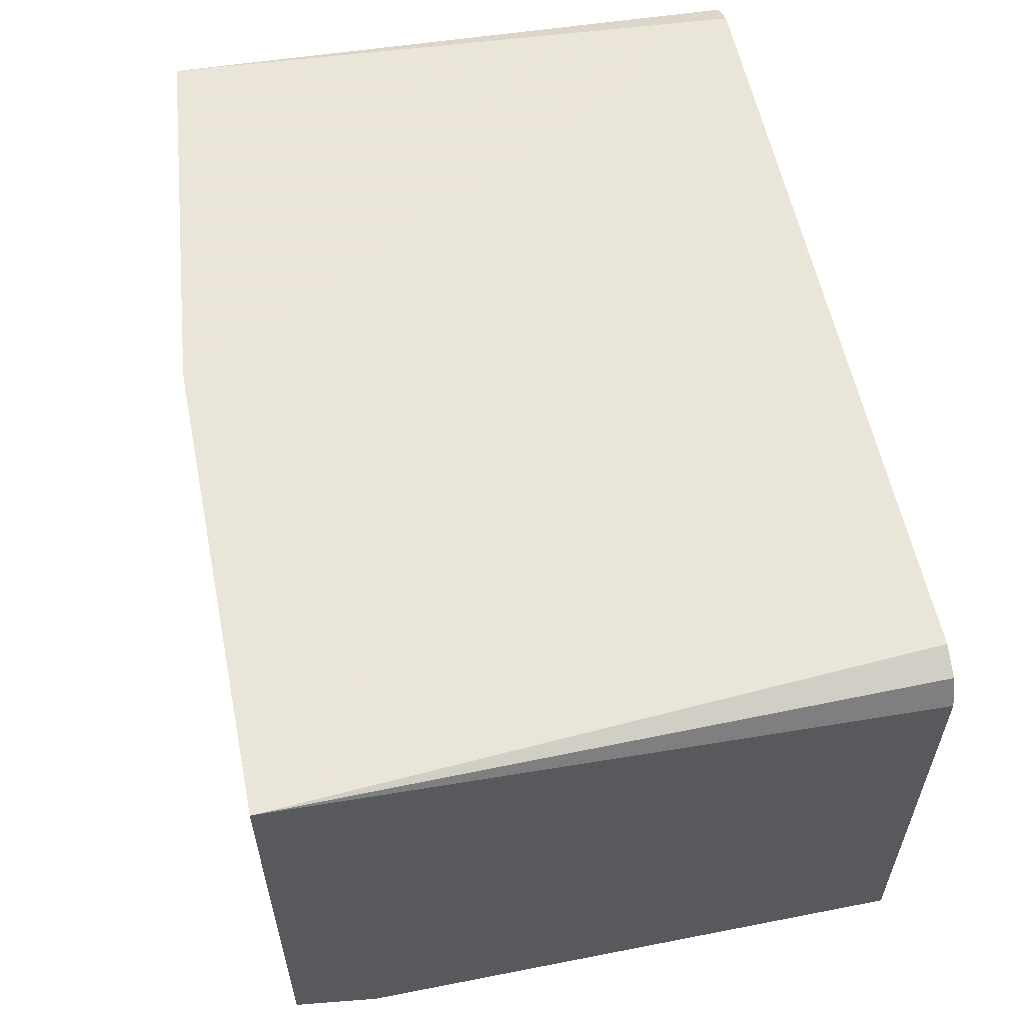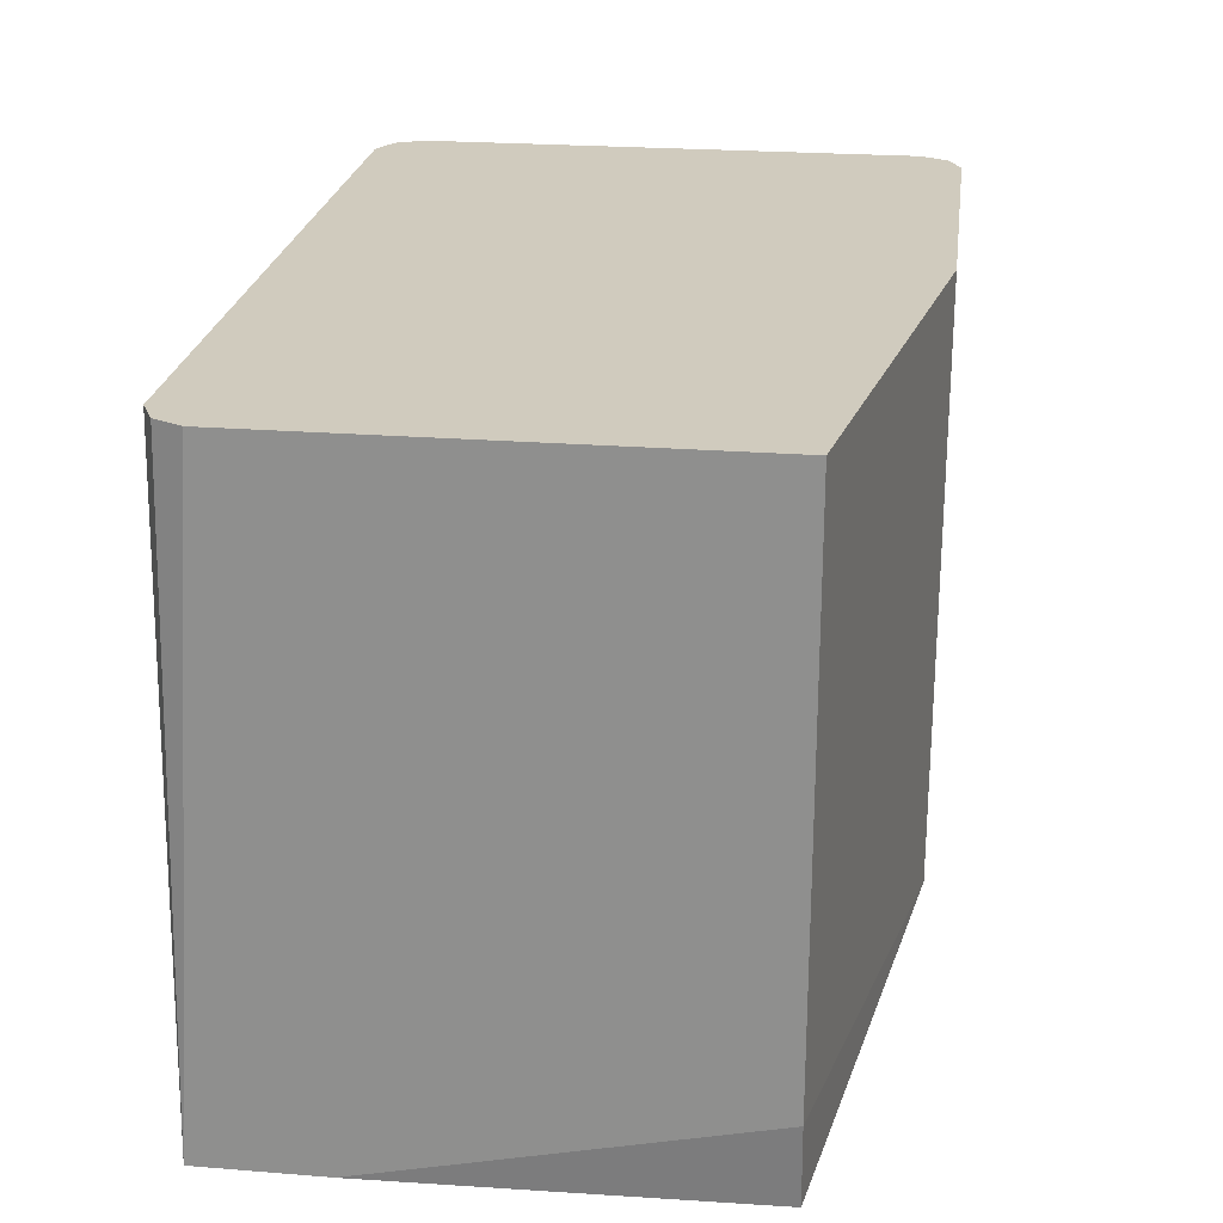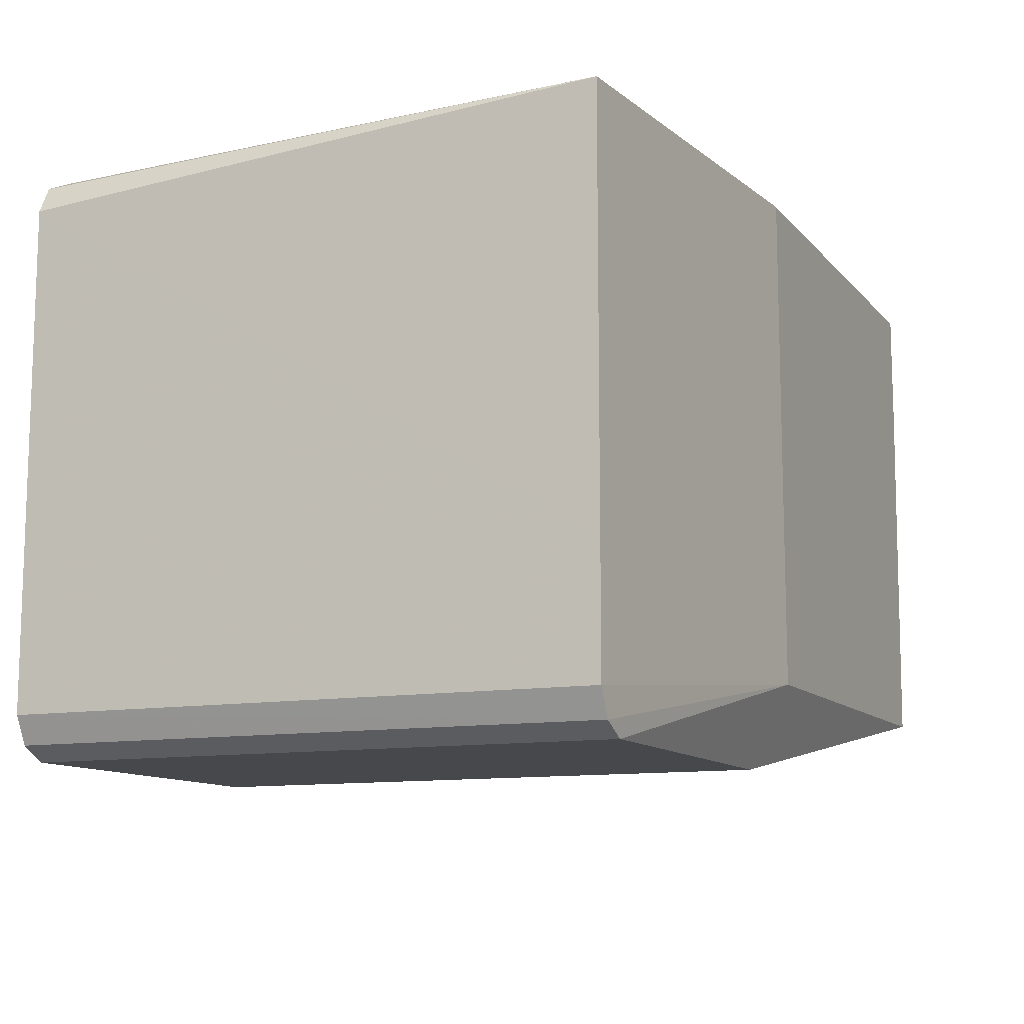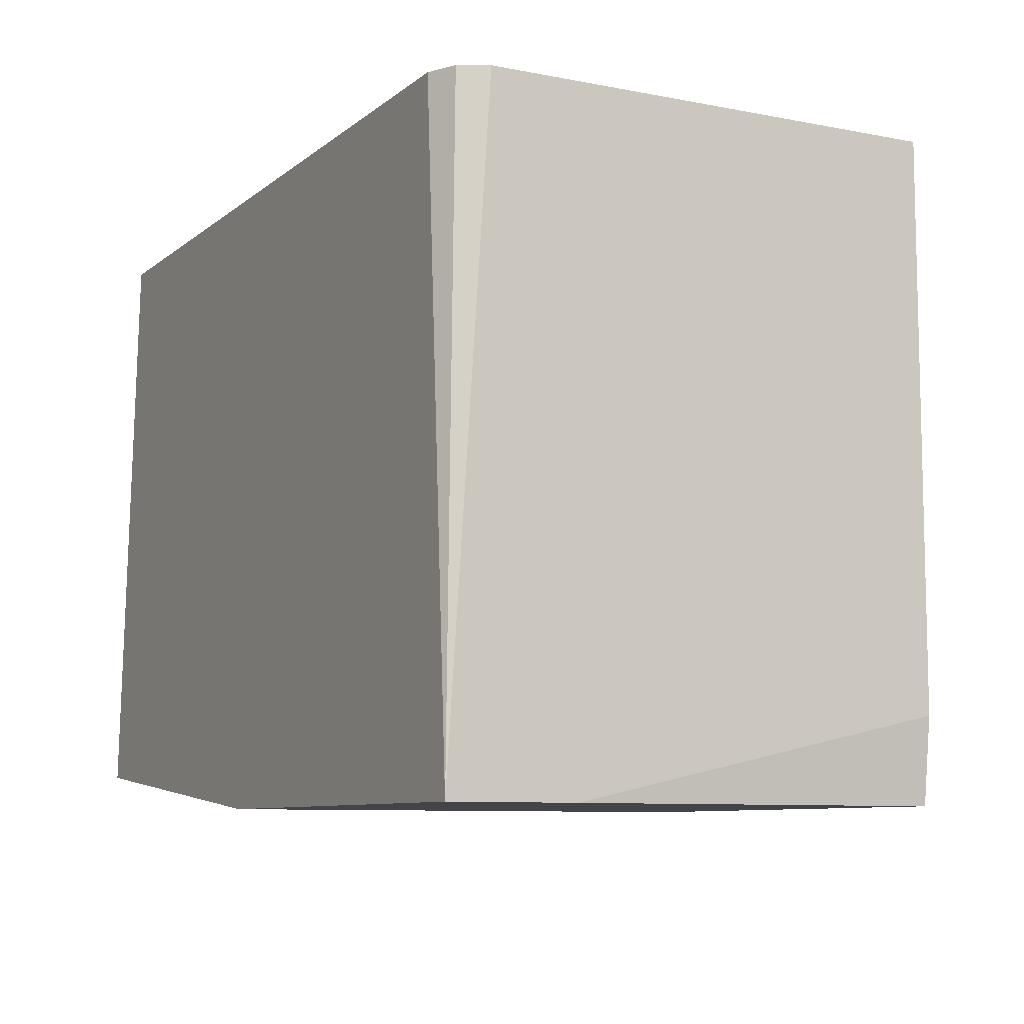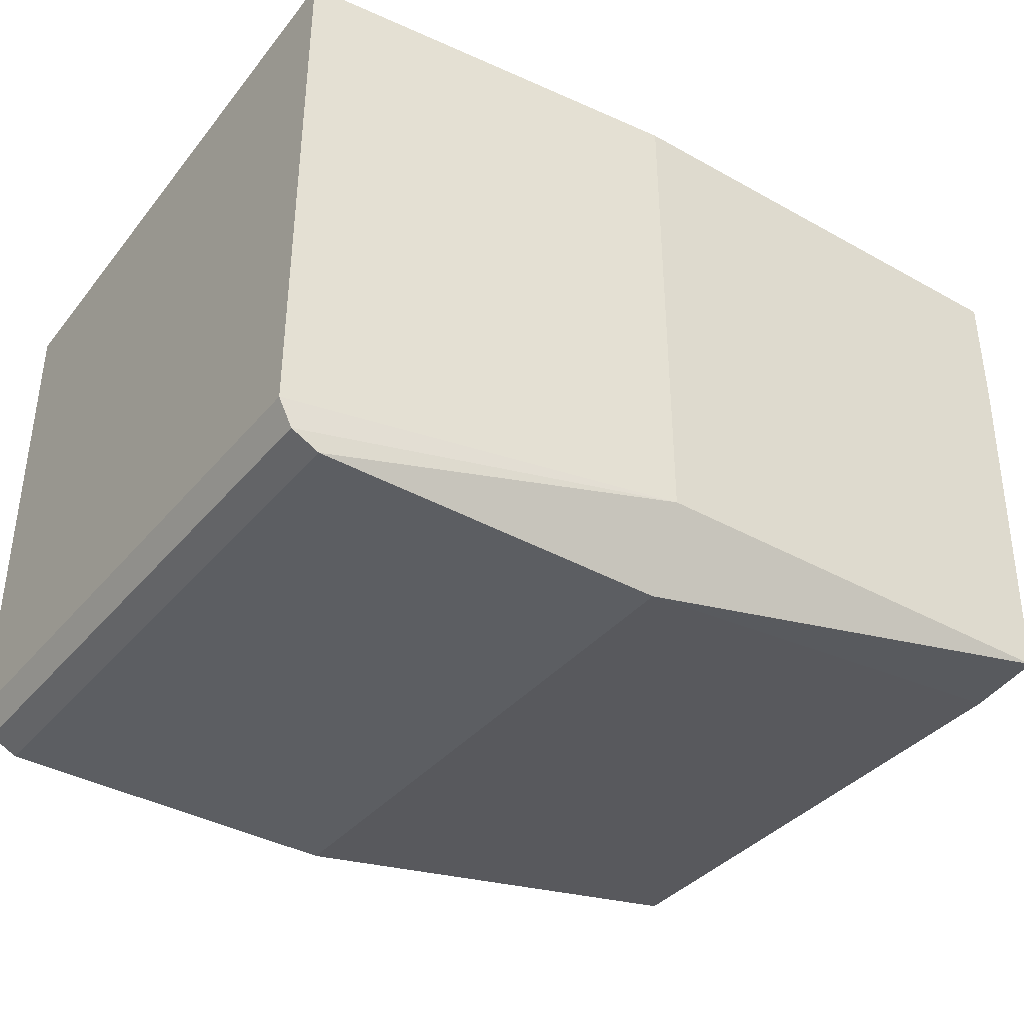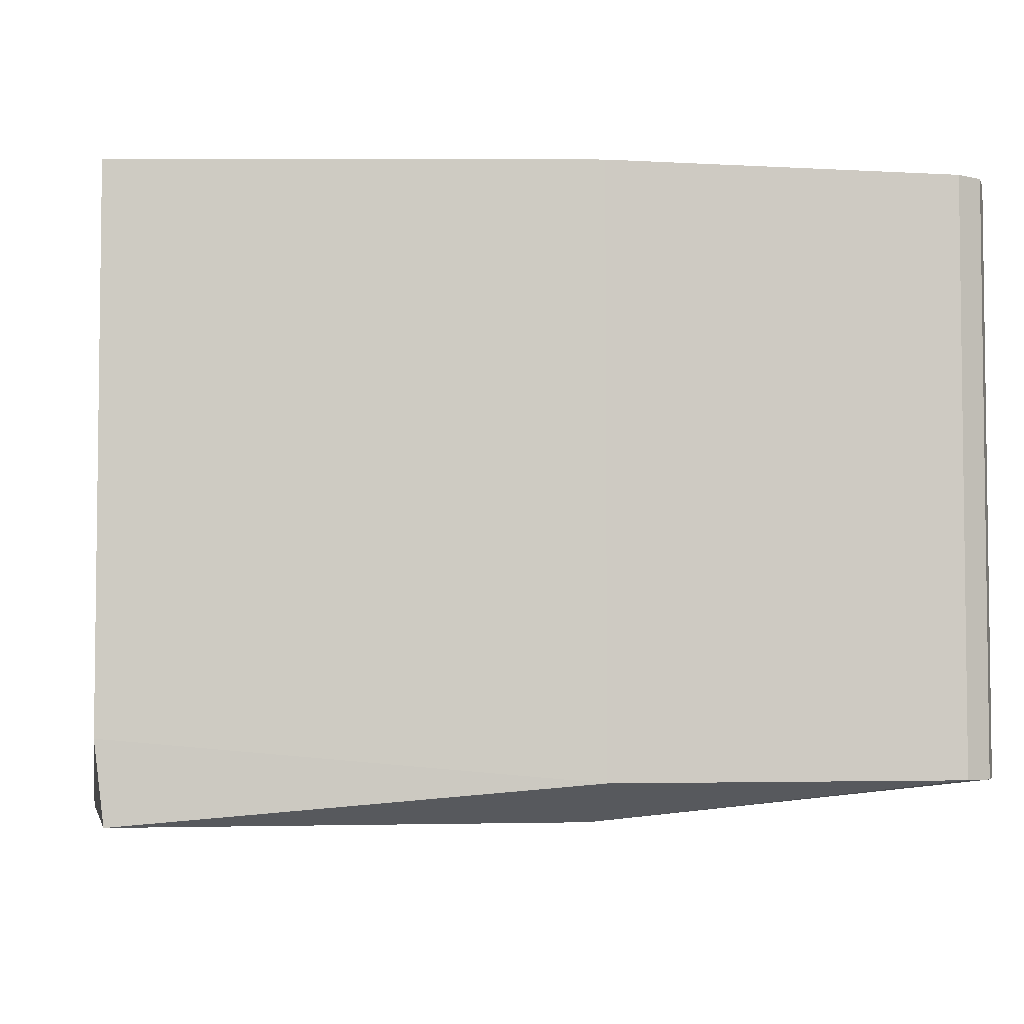
<metadata>
{"format":"obj","ext":"obj","renderer":"f3d","projection":"perspective","resolution":1024,"background":"white","views":[{"elev":57.7,"azim":-101.5,"up":"+Y"},{"elev":23.5,"azim":-82.4,"up":"+Z"},{"elev":-11.3,"azim":114.0,"up":"+Y"},{"elev":-8.5,"azim":-117.7,"up":"+Z"},{"elev":-38.0,"azim":144.7,"up":"+Y"},{"elev":-4.3,"azim":-10.4,"up":"+Z"}]}
</metadata>
<code>
v -0.1995 -0.2901 0.1451
v -0.1995 -0.5078 0.1814
v -0.1995 -0.5078 0.4221
v 0.007244 -0.5441 0.4221
v 0.1632 -0.5441 0.4221
v 0.1753 -0.538 0.4221
v 0.1753 -0.538 0.1631
v 0.1814 -0.5259 0.4221
v 0.1814 -0.5259 0.1631
v 0.007244 -0.5078 0.1451
v 0.1632 -0.5441 0.1631
v 0.007312 -0.5441 0.1631
v -0.1951 -0.5078 0.1451
v 0.007244 -0.5441 0.1632
v -0.1995 -0.3446 0.1451
v 0.007244 -0.2901 0.1451
v 0.1814 -0.4715 0.1631
v 0.1814 -0.3083 0.4221
v -0.1813 -0.2902 0.4221
v -0.1934 -0.2962 0.4221
v 0.1632 -0.2902 0.4221
v 0.1753 -0.2962 0.4221
v 0.1814 -0.2902 0.1631
v -0.1995 -0.3083 0.4221
f 19 21 1
f 9 16 17
f 18 9 17
f 8 9 18
f 8 18 19
f 8 19 3
f 8 3 6
f 19 20 3
f 19 1 20
f 24 3 20
f 22 18 23
f 22 19 18
f 18 17 23
f 16 23 17
f 16 21 23
f 16 1 21
f 24 20 1
f 24 1 3
f 10 16 9
f 22 21 19
f 10 13 16
f 22 23 21
f 15 2 1
f 16 13 1
f 2 3 1
f 4 3 2
f 5 6 3
f 7 6 5
f 7 8 6
f 7 9 8
f 7 10 9
f 7 11 10
f 7 5 11
f 5 3 4
f 11 12 10
f 12 13 10
f 12 14 13
f 12 4 14
f 5 4 12
f 14 4 2
f 14 2 13
f 15 13 2
f 11 5 12
f 15 1 13

</code>
